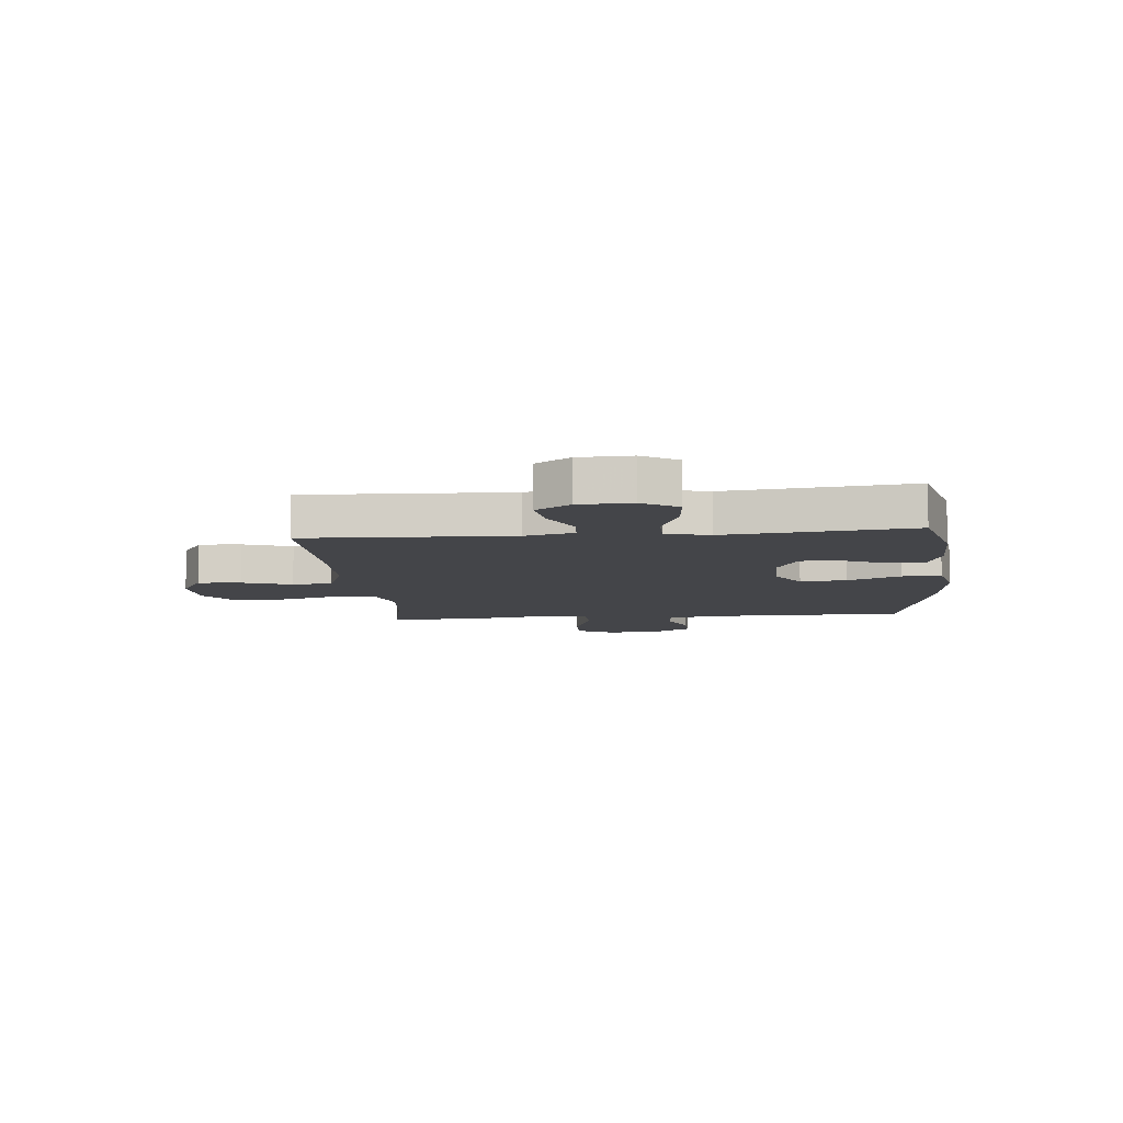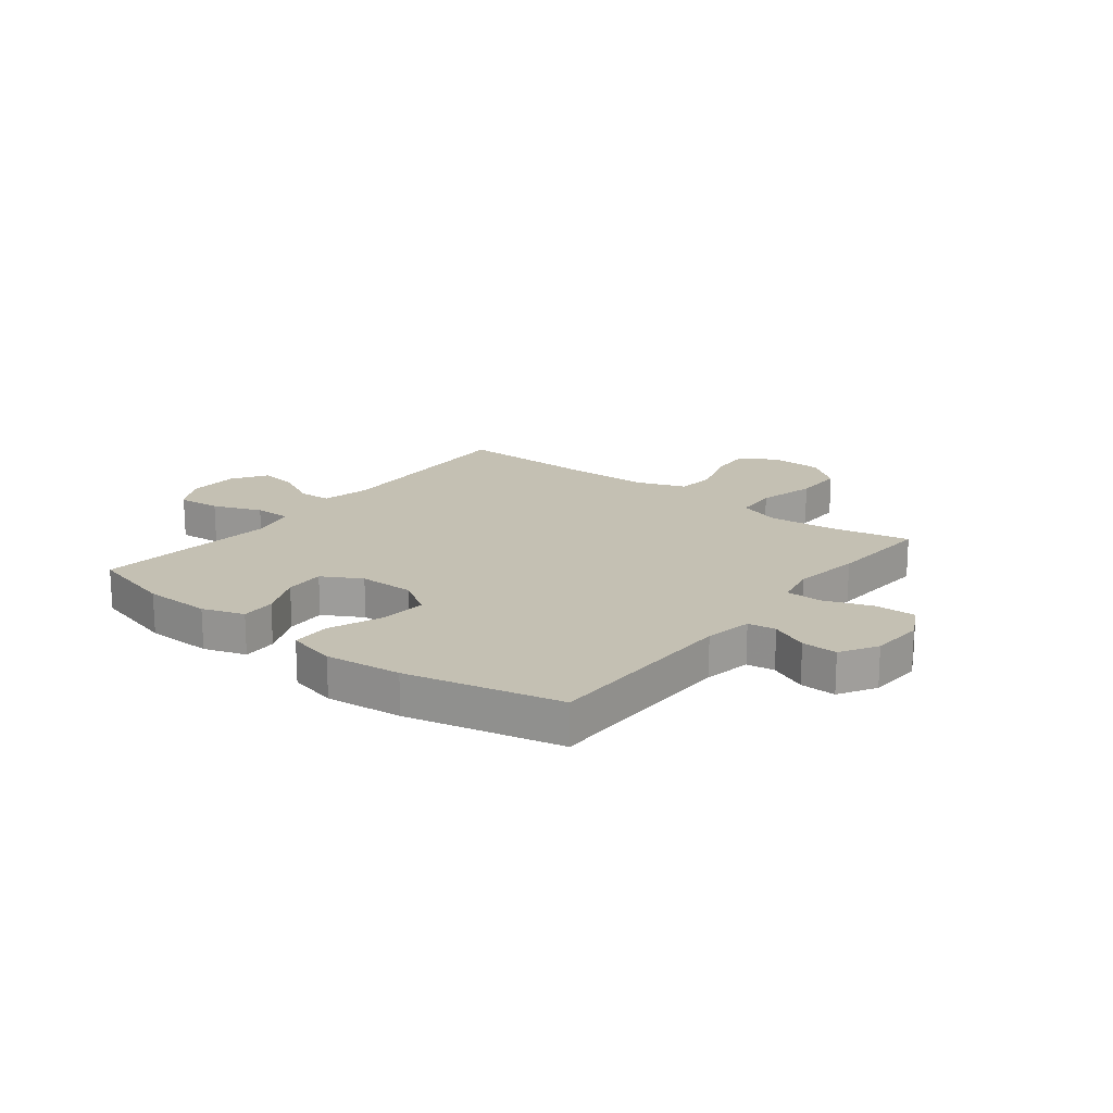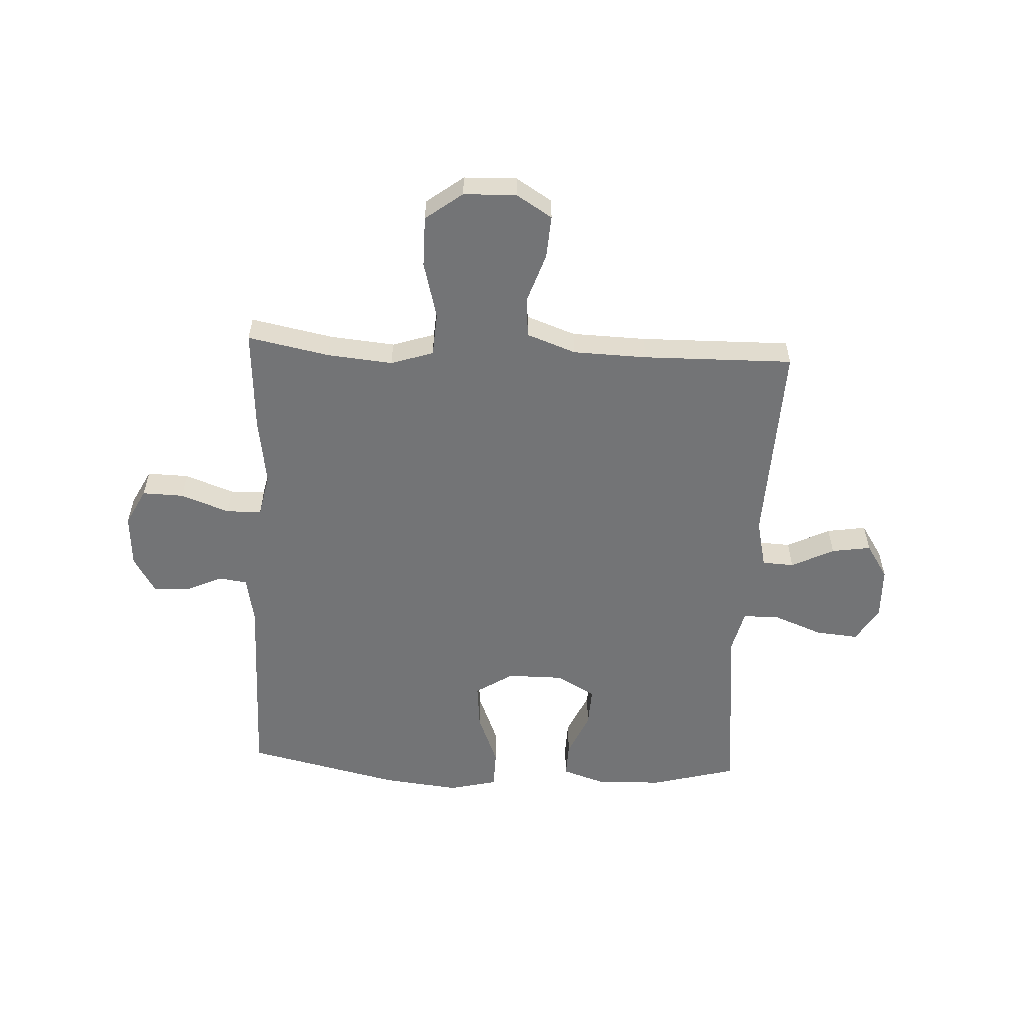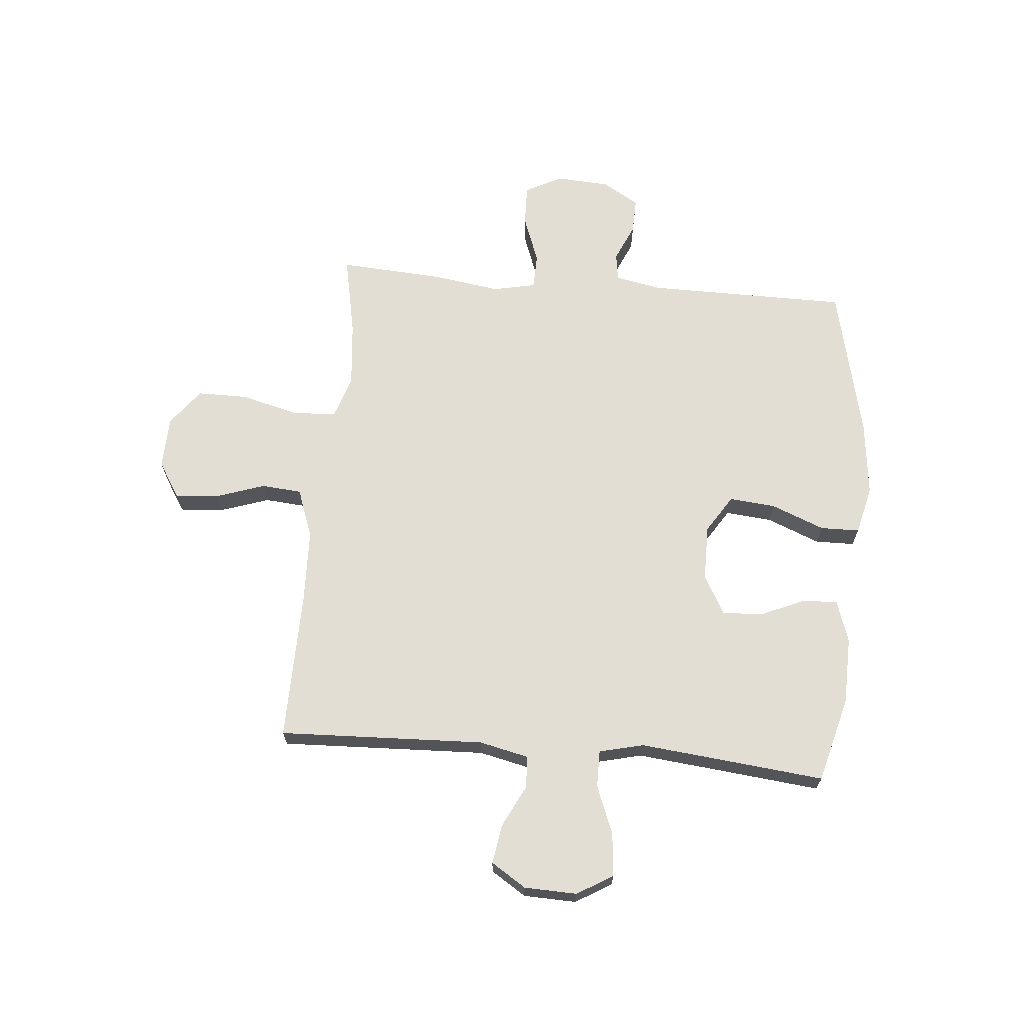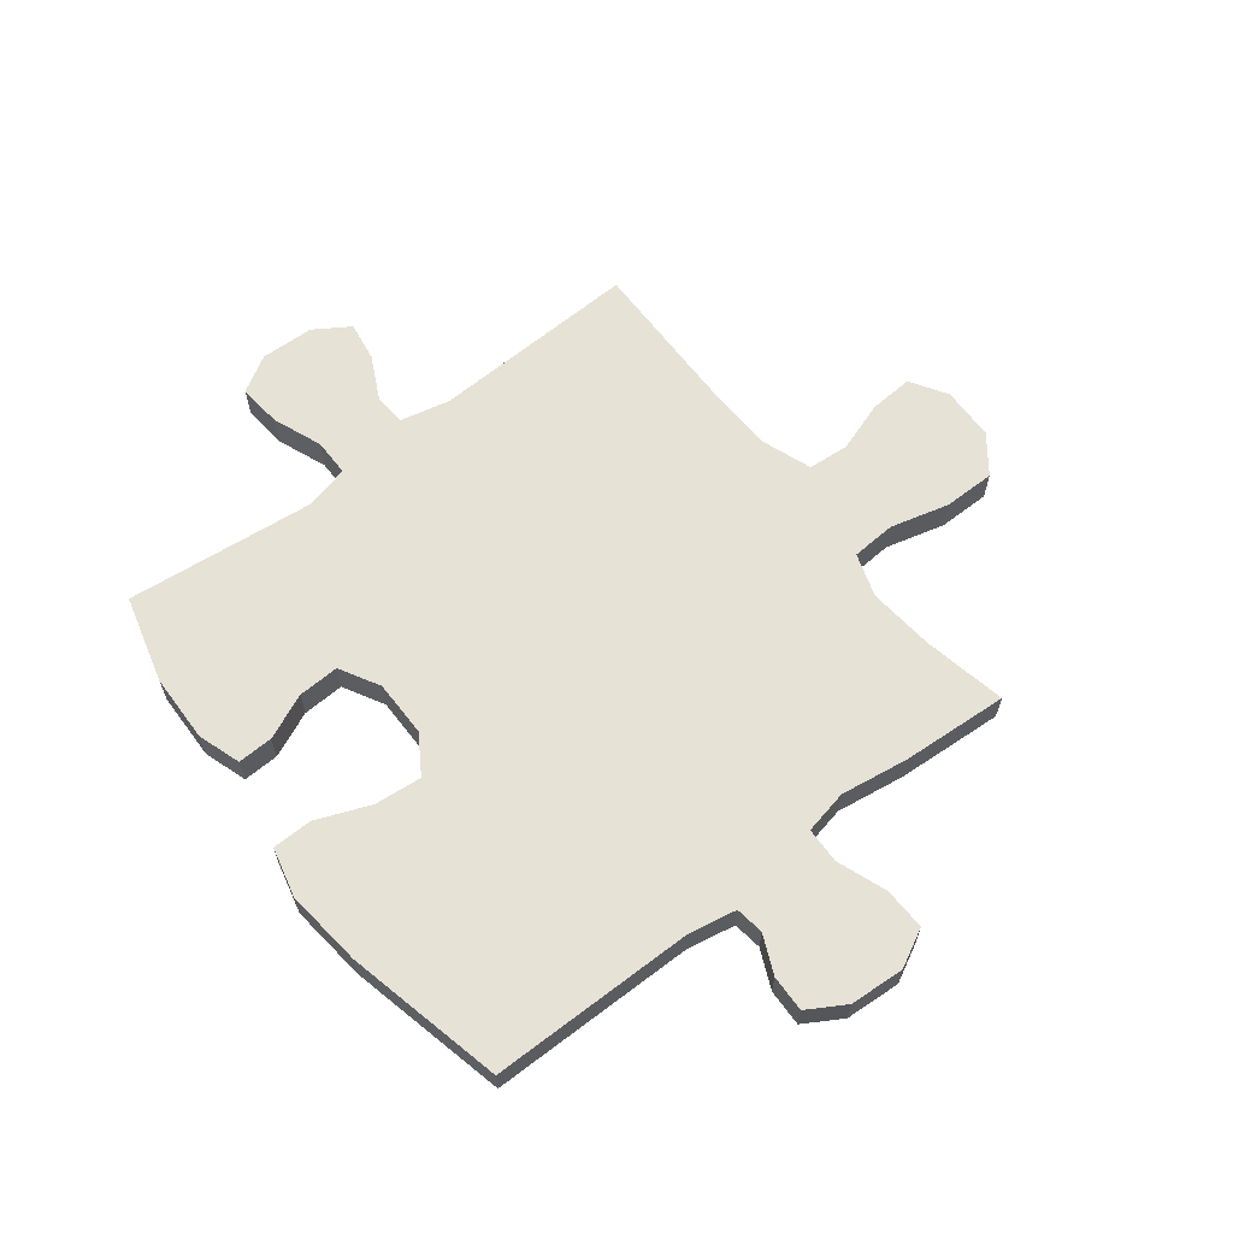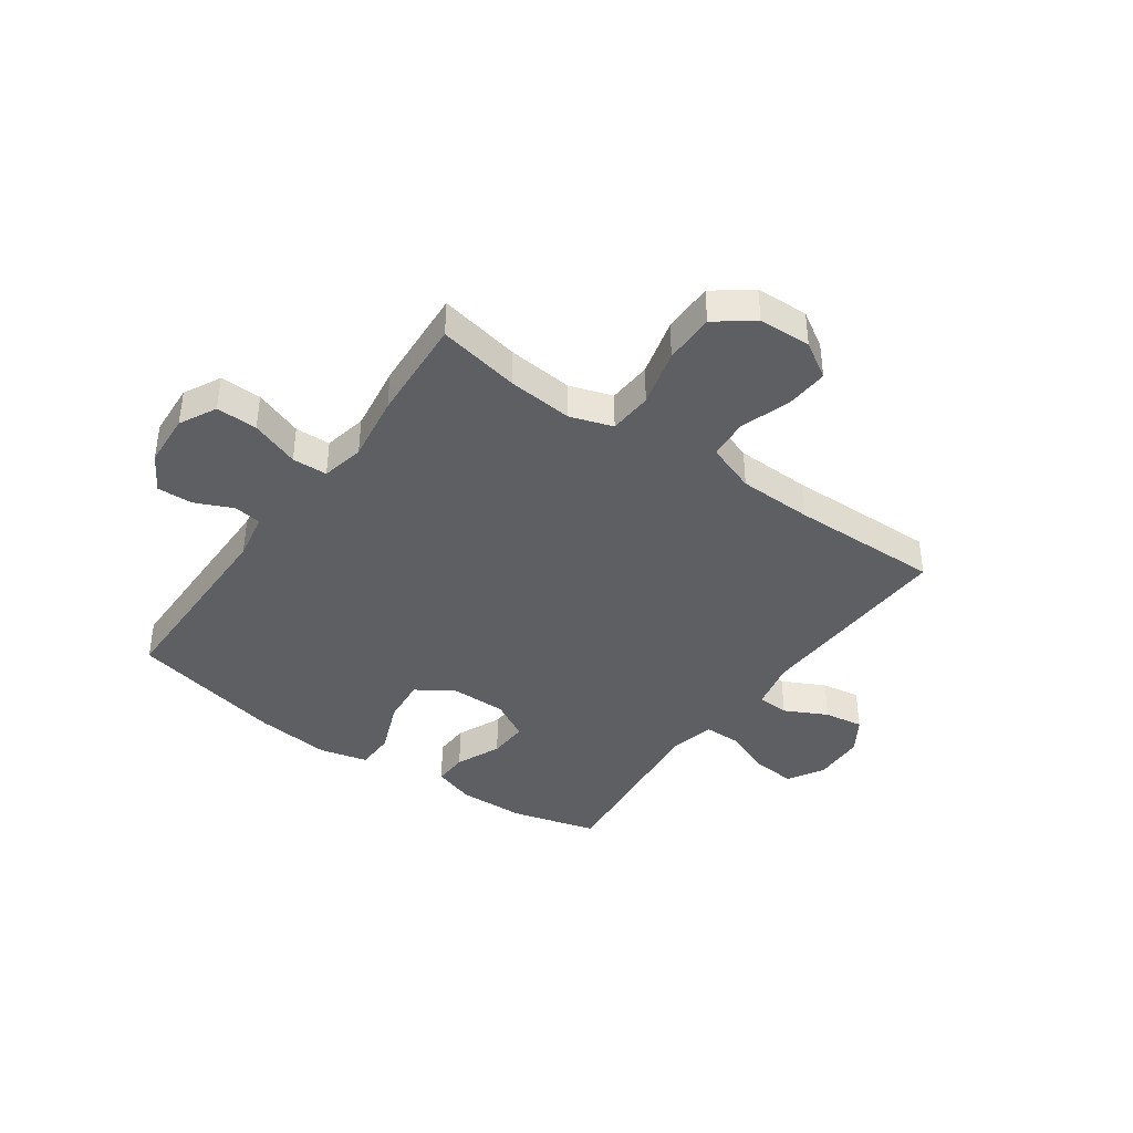
<metadata>
{"format":"obj","ext":"obj","renderer":"f3d","projection":"perspective","resolution":1024,"background":"white","views":[{"elev":-9.0,"azim":-84.5,"up":"+Y"},{"elev":18.0,"azim":37.9,"up":"+Y"},{"elev":-56.1,"azim":177.1,"up":"+Y"},{"elev":67.2,"azim":-85.0,"up":"+Y"},{"elev":63.2,"azim":52.2,"up":"+Y"},{"elev":-40.0,"azim":144.7,"up":"+Y"}]}
</metadata>
<code>
v 0.5 0.07 0.5
v 0.502 0.07 0.141
v 0.518 0.07 0.056
v 0.568 0.07 0.049
v 0.635 0.07 0.079
v 0.699 0.07 0.081
v 0.738 0.07 0.015
v 0.744 0.07 -0.081
v 0.71 0.07 -0.147
v 0.636 0.07 -0.145
v 0.549 0.07 -0.113
v 0.486 0.07 -0.115
v 0.47 0.07 -0.192
v 0.488 0.07 -0.312
v 0.5 0.07 -0.5
v 0.354 0.07 -0.471
v 0.237 0.07 -0.46
v 0.161 0.07 -0.485
v 0.156 0.07 -0.563
v 0.183 0.07 -0.666
v 0.183 0.07 -0.757
v 0.117 0.07 -0.807
v 0.023 0.07 -0.81
v -0.041 0.07 -0.77
v -0.036 0.07 -0.693
v -0.006 0.07 -0.604
v -0.012 0.07 -0.532
v -0.1 0.07 -0.5
v -0.232 0.07 -0.496
v -0.5 0.07 -0.5
v -0.486 0.07 -0.132
v -0.506 0.07 -0.044
v -0.563 0.07 -0.041
v -0.639 0.07 -0.079
v -0.709 0.07 -0.09
v -0.749 0.07 -0.028
v -0.752 0.07 0.066
v -0.714 0.07 0.13
v -0.637 0.07 0.123
v -0.55 0.07 0.089
v -0.484 0.07 0.089
v -0.465 0.07 0.168
v -0.478 0.07 0.293
v -0.5 0.07 0.5
v -0.346 0.07 0.541
v -0.226 0.07 0.544
v -0.151 0.07 0.519
v -0.153 0.07 0.457
v -0.188 0.07 0.377
v -0.191 0.07 0.305
v -0.121 0.07 0.266
v -0.021 0.07 0.266
v 0.046 0.07 0.309
v 0.038 0.07 0.392
v 0 0.07 0.487
v 0.001 0.07 0.557
v 0.088 0.07 0.578
v 0.224 0.07 0.563
v 0.5 0 0.5
v 0.502 0 0.141
v 0.518 0 0.056
v 0.568 0 0.049
v 0.635 0 0.079
v 0.699 0 0.081
v 0.738 0 0.015
v 0.744 0 -0.081
v 0.71 0 -0.147
v 0.636 0 -0.145
v 0.549 0 -0.113
v 0.486 0 -0.115
v 0.47 0 -0.192
v 0.488 0 -0.312
v 0.5 0 -0.5
v 0.354 0 -0.471
v 0.237 0 -0.46
v 0.161 0 -0.485
v 0.156 0 -0.563
v 0.183 0 -0.666
v 0.183 0 -0.757
v 0.117 0 -0.807
v 0.023 0 -0.81
v -0.041 0 -0.77
v -0.036 0 -0.693
v -0.006 0 -0.604
v -0.012 0 -0.532
v -0.1 0 -0.5
v -0.232 0 -0.496
v -0.5 0 -0.5
v -0.486 0 -0.132
v -0.506 0 -0.044
v -0.563 0 -0.041
v -0.639 0 -0.079
v -0.709 0 -0.09
v -0.749 0 -0.028
v -0.752 0 0.066
v -0.714 0 0.13
v -0.637 0 0.123
v -0.55 0 0.089
v -0.484 0 0.089
v -0.465 0 0.168
v -0.478 0 0.293
v -0.5 0 0.5
v -0.346 0 0.541
v -0.226 0 0.544
v -0.151 0 0.519
v -0.153 0 0.457
v -0.188 0 0.377
v -0.191 0 0.305
v -0.121 0 0.266
v -0.021 0 0.266
v 0.046 0 0.309
v 0.038 0 0.392
v 0 0 0.487
v 0.001 0 0.557
v 0.088 0 0.578
v 0.224 0 0.563
f 58 1 2
f 57 58 2
f 56 57 2
f 55 56 2
f 54 55 2
f 53 54 2 3
f 52 53 3
f 51 52 3
f 47 48 49
f 46 47 49
f 45 46 49
f 44 45 49
f 43 44 49
f 42 43 49 50
f 41 42 50 51
f 38 39 40
f 37 38 40
f 36 37 40
f 35 36 40
f 34 35 40
f 33 34 40
f 32 33 40 41
f 41 51 3
f 32 41 3
f 31 32 3
f 24 25 26
f 23 24 26
f 22 23 26
f 21 22 26
f 20 21 26
f 19 20 26
f 18 19 26 27
f 17 18 27 28
f 13 14 15 16
f 12 13 16 17
f 9 10 11
f 8 9 11
f 7 8 11
f 6 7 11
f 5 6 11
f 4 5 11
f 4 11 12
f 4 12 17
f 3 4 17
f 31 3 17
f 30 31 17
f 29 30 17
f 17 28 29
f 60 59 116
f 60 116 115
f 60 115 114
f 60 114 113
f 60 113 112
f 61 60 112 111
f 61 111 110
f 61 110 109
f 107 106 105
f 107 105 104
f 107 104 103
f 107 103 102
f 107 102 101
f 108 107 101 100
f 109 108 100 99
f 98 97 96
f 98 96 95
f 98 95 94
f 98 94 93
f 98 93 92
f 98 92 91
f 99 98 91 90
f 61 109 99
f 61 99 90
f 61 90 89
f 84 83 82
f 84 82 81
f 84 81 80
f 84 80 79
f 84 79 78
f 84 78 77
f 85 84 77 76
f 86 85 76 75
f 74 73 72 71
f 75 74 71 70
f 69 68 67
f 69 67 66
f 69 66 65
f 69 65 64
f 69 64 63
f 69 63 62
f 70 69 62
f 75 70 62
f 75 62 61
f 75 61 89
f 75 89 88
f 75 88 87
f 87 86 75
f 1 59 60 2
f 2 60 61 3
f 3 61 62 4
f 4 62 63 5
f 5 63 64 6
f 6 64 65 7
f 7 65 66 8
f 8 66 67 9
f 9 67 68 10
f 10 68 69 11
f 11 69 70 12
f 12 70 71 13
f 13 71 72 14
f 14 72 73 15
f 15 73 74 16
f 16 74 75 17
f 17 75 76 18
f 18 76 77 19
f 19 77 78 20
f 20 78 79 21
f 21 79 80 22
f 22 80 81 23
f 23 81 82 24
f 24 82 83 25
f 25 83 84 26
f 26 84 85 27
f 27 85 86 28
f 28 86 87 29
f 29 87 88 30
f 30 88 89 31
f 31 89 90 32
f 32 90 91 33
f 33 91 92 34
f 34 92 93 35
f 35 93 94 36
f 36 94 95 37
f 37 95 96 38
f 38 96 97 39
f 39 97 98 40
f 40 98 99 41
f 41 99 100 42
f 42 100 101 43
f 43 101 102 44
f 44 102 103 45
f 45 103 104 46
f 46 104 105 47
f 47 105 106 48
f 48 106 107 49
f 49 107 108 50
f 50 108 109 51
f 51 109 110 52
f 52 110 111 53
f 53 111 112 54
f 54 112 113 55
f 55 113 114 56
f 56 114 115 57
f 57 115 116 58
f 58 116 59 1

</code>
